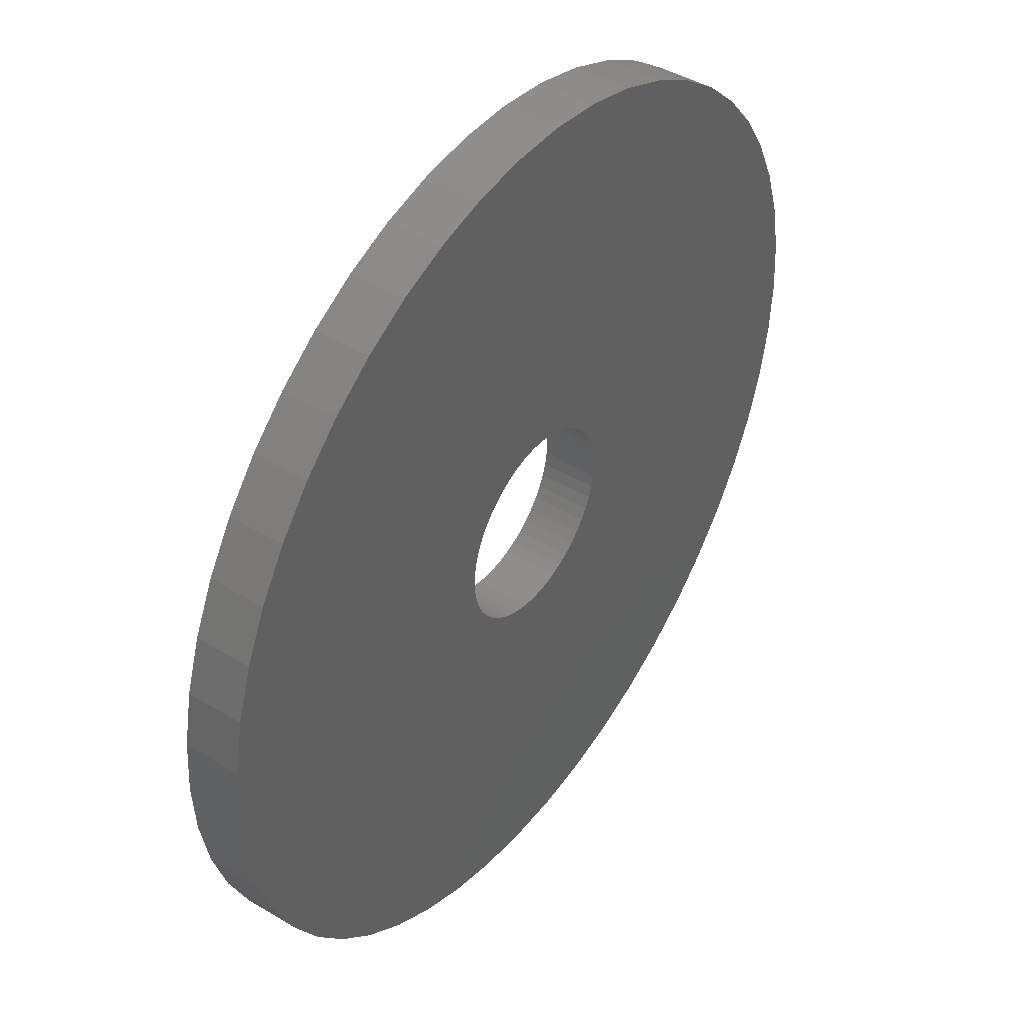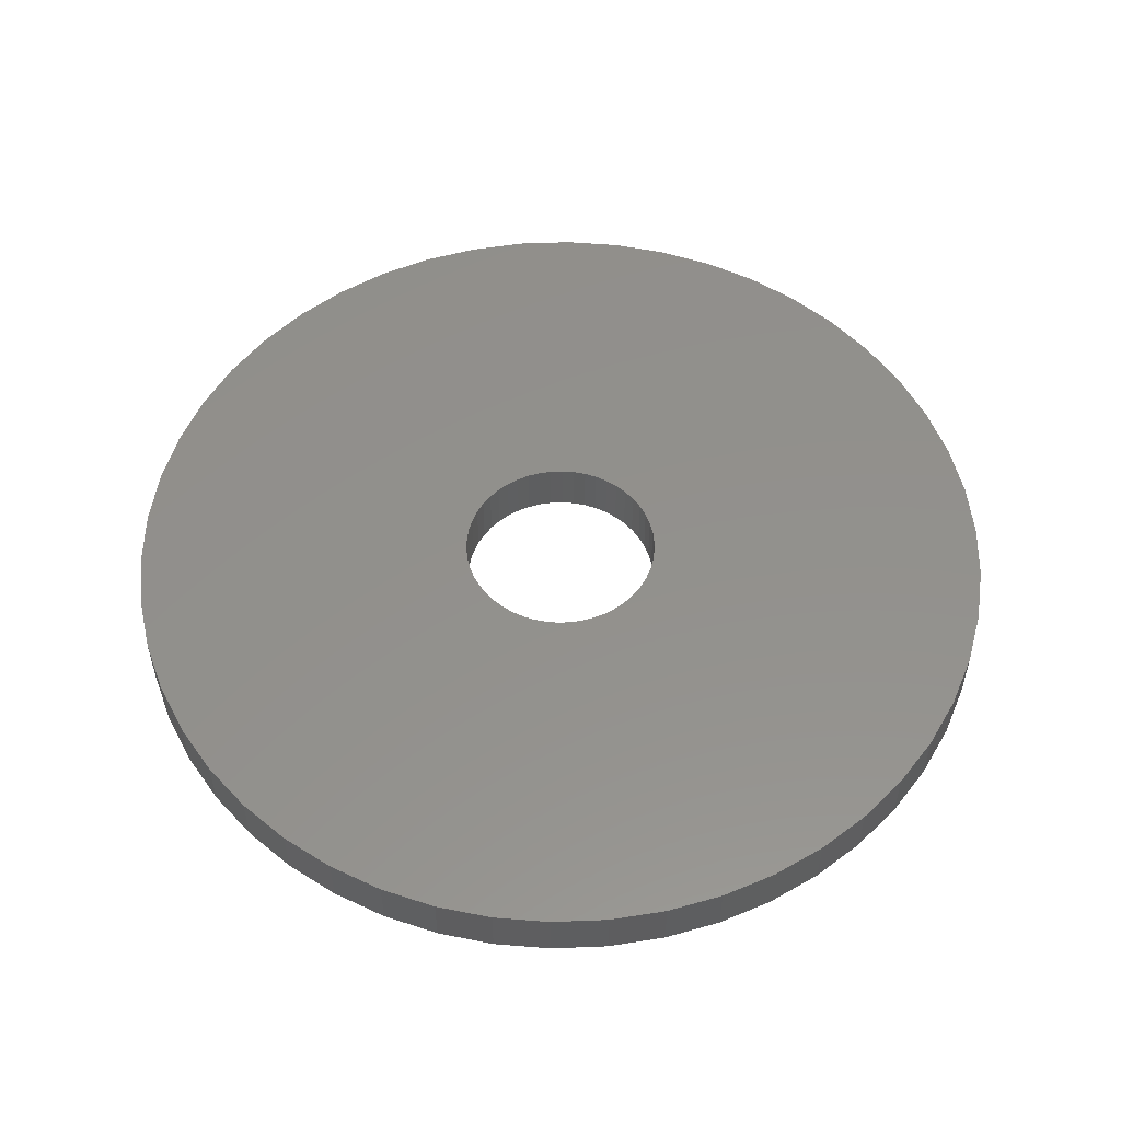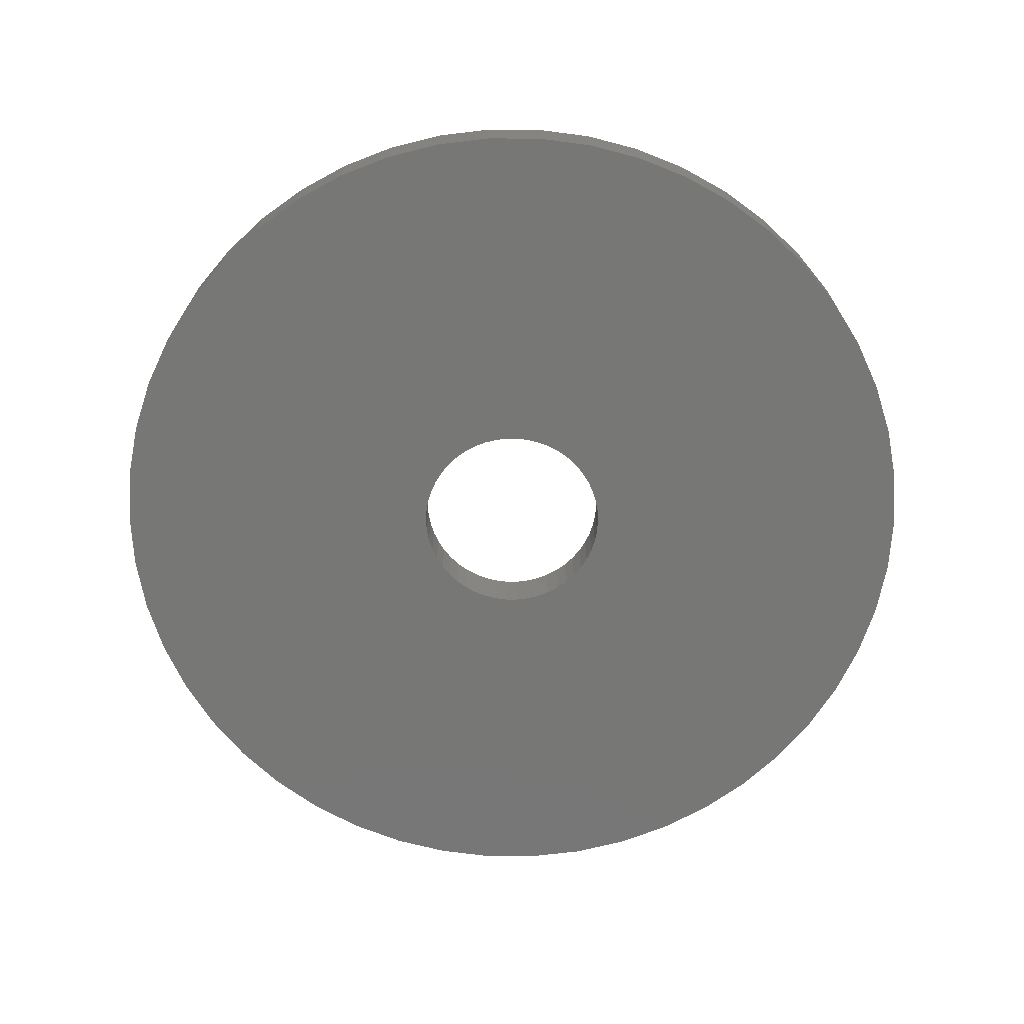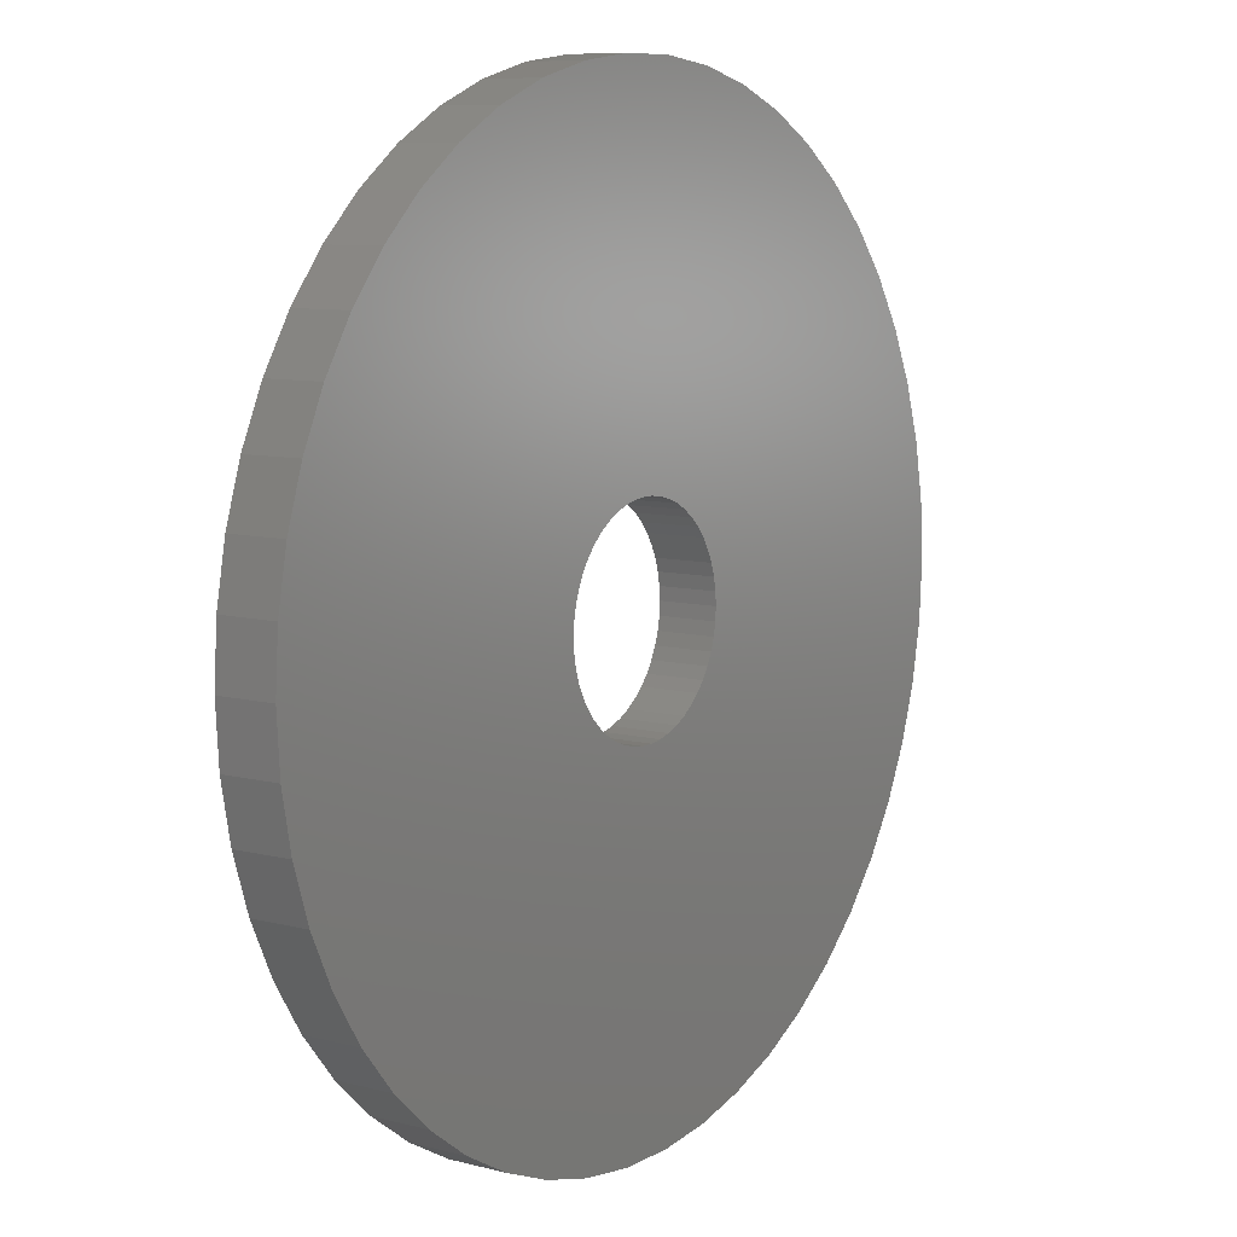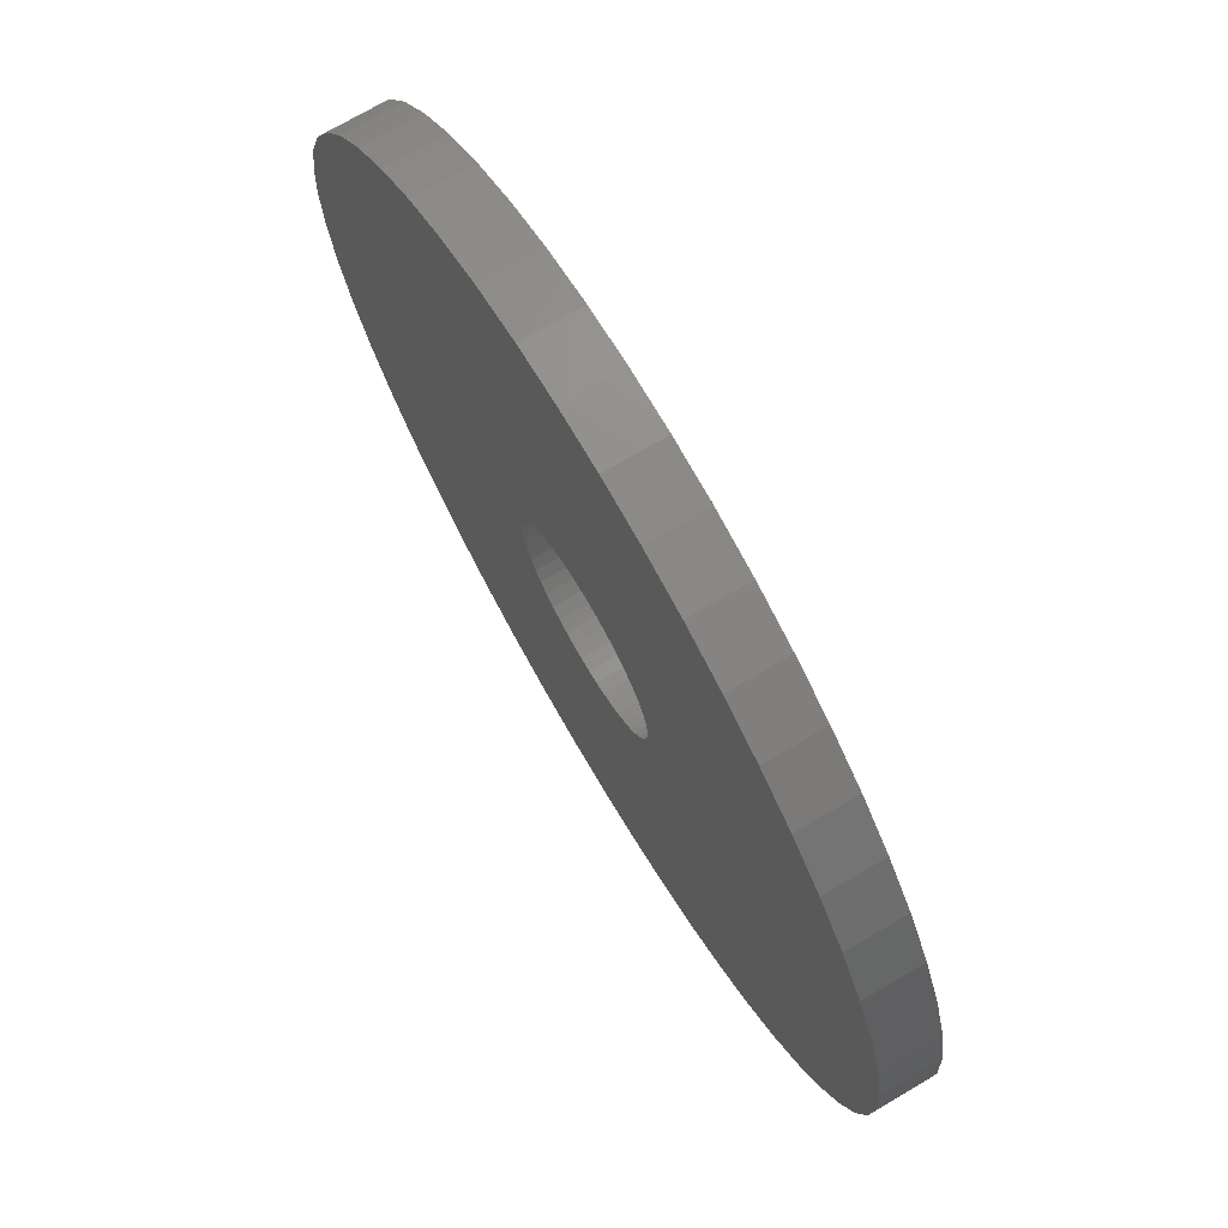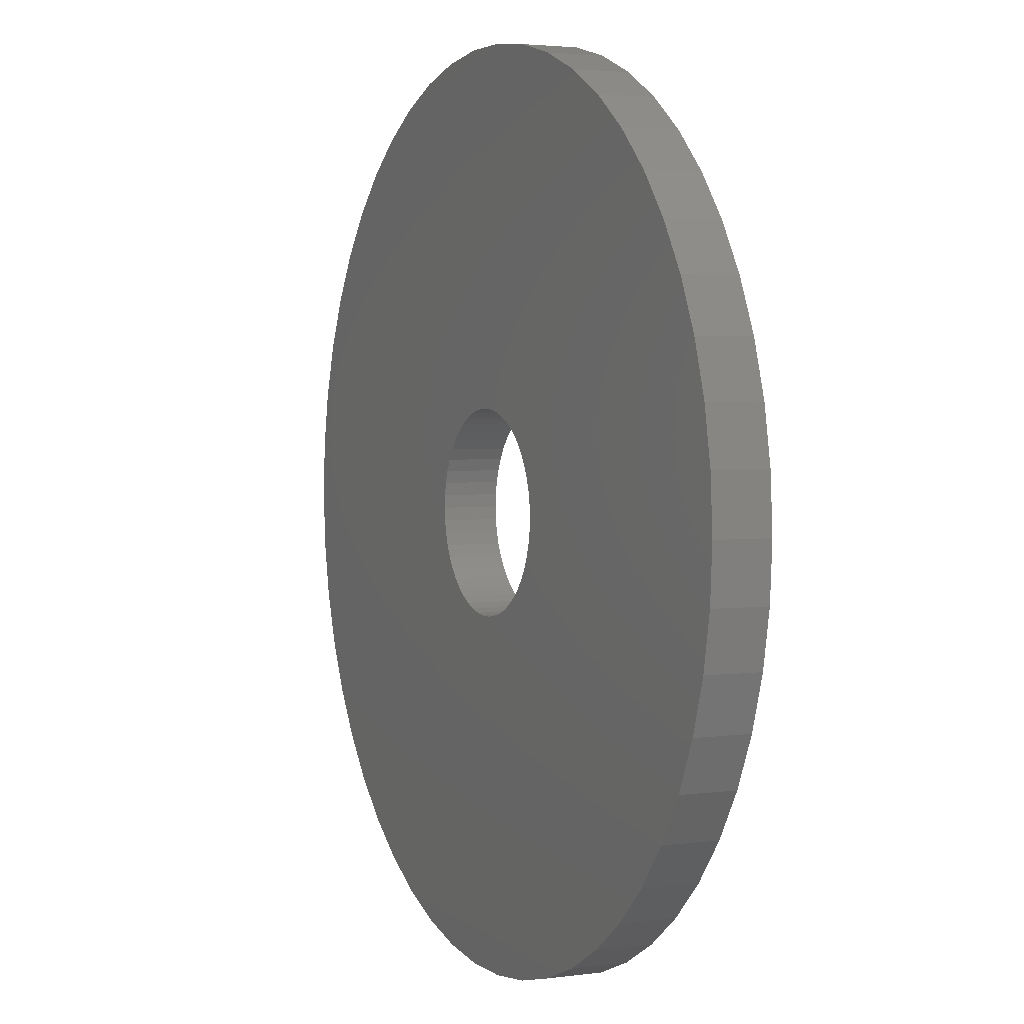
<metadata>
{"format":"stl","ext":"stl","renderer":"f3d","projection":"perspective","resolution":1024,"background":"white","views":[{"elev":43.8,"azim":-54.8,"up":"+Y"},{"elev":53.9,"azim":-31.2,"up":"+Z"},{"elev":-69.7,"azim":129.3,"up":"+Z"},{"elev":8.7,"azim":-55.1,"up":"+Y"},{"elev":73.1,"azim":59.6,"up":"+Y"},{"elev":3.1,"azim":65.3,"up":"+Y"}]}
</metadata>
<code>
# stl→obj: 200 verts, 400 faces
v 8 0 0.5
v 7.937 1.003 -0.5
v 7.937 1.003 0.5
v 8 0 -0.5
v -8 0 -0.5
v -7.937 1.003 0.5
v -7.937 1.003 -0.5
v -8 0 0.5
v 0.5023 7.984 -0.5
v -0.5023 7.984 0.5
v 0.5023 7.984 0.5
v -0.5023 7.984 -0.5
v -0.5023 -7.984 -0.5
v 0.5023 -7.984 0.5
v -0.5023 -7.984 0.5
v 0.5023 -7.984 -0.5
v 5.832 5.476 -0.5
v 5.099 6.164 0.5
v 5.832 5.476 0.5
v 5.099 6.164 -0.5
v -5.099 6.164 -0.5
v -5.832 5.476 0.5
v -5.099 6.164 0.5
v -5.832 5.476 -0.5
v -2.472 7.608 -0.5
v -3.406 7.239 0.5
v -2.472 7.608 0.5
v -3.406 7.239 -0.5
v 7.01 -3.854 0.5
v 7.438 -2.945 -0.5
v 7.438 -2.945 0.5
v 7.01 -3.854 -0.5
v 7.438 2.945 0.5
v 7.01 3.854 -0.5
v 7.01 3.854 0.5
v 7.438 2.945 -0.5
v 3.406 7.239 -0.5
v 2.472 7.608 0.5
v 3.406 7.239 0.5
v 2.472 7.608 -0.5
v 1.499 7.858 0.5
v 1.499 7.858 -0.5
v 4.287 6.755 -0.5
v 4.287 6.755 0.5
v -7.438 2.945 -0.5
v -7.01 3.854 0.5
v -7.01 3.854 -0.5
v -7.438 2.945 0.5
v -6.472 4.702 -0.5
v -6.472 4.702 0.5
v 1.8 0 0.5
v 1.786 0.2256 0.5
v 7.749 1.99 0.5
v 7.937 -1.003 0.5
v 1.743 0.4476 0.5
v 1.786 -0.2256 0.5
v 1.674 0.6626 0.5
v 7.749 -1.99 0.5
v 1.577 0.8672 0.5
v 6.472 4.702 0.5
v 1.743 -0.4476 0.5
v 1.456 1.058 0.5
v 1.312 1.232 0.5
v 1.674 -0.6626 0.5
v 1.147 1.387 0.5
v 0.9645 1.52 0.5
v 1.577 -0.8672 0.5
v 0.7664 1.629 0.5
v 6.472 -4.702 0.5
v 1.456 -1.058 0.5
v 0.5562 1.712 0.5
v 0.3373 1.768 0.5
v 0.113 1.796 0.5
v -0.113 1.796 0.5
v -0.3373 1.768 0.5
v -1.499 7.858 0.5
v -0.5562 1.712 0.5
v -0.7664 1.629 0.5
v -0.9645 1.52 0.5
v -4.287 6.755 0.5
v -1.147 1.387 0.5
v -1.312 1.232 0.5
v -1.456 1.058 0.5
v 5.832 -5.476 0.5
v 1.312 -1.232 0.5
v 5.099 -6.164 0.5
v 1.147 -1.387 0.5
v 4.287 -6.755 0.5
v 0.9645 -1.52 0.5
v 3.406 -7.239 0.5
v 0.7664 -1.629 0.5
v 2.472 -7.608 0.5
v 0.5562 -1.712 0.5
v 1.499 -7.858 0.5
v 0.3373 -1.768 0.5
v 0.113 -1.796 0.5
v -0.113 -1.796 0.5
v -0.3373 -1.768 0.5
v -1.499 -7.858 0.5
v -0.5562 -1.712 0.5
v -2.472 -7.608 0.5
v -0.7664 -1.629 0.5
v -3.406 -7.239 0.5
v -0.9645 -1.52 0.5
v -4.287 -6.755 0.5
v -1.147 -1.387 0.5
v -5.099 -6.164 0.5
v -1.312 -1.232 0.5
v -5.832 -5.476 0.5
v -1.456 -1.058 0.5
v -6.472 -4.702 0.5
v -1.577 -0.8672 0.5
v -7.01 -3.854 0.5
v -1.674 -0.6626 0.5
v -7.438 -2.945 0.5
v -1.743 -0.4476 0.5
v -7.749 -1.99 0.5
v -1.786 -0.2256 0.5
v -7.937 -1.003 0.5
v -1.8 0 0.5
v -1.577 0.8672 0.5
v -1.674 0.6626 0.5
v -1.743 0.4476 0.5
v -7.749 1.99 0.5
v -1.786 0.2256 0.5
v -1.499 7.858 -0.5
v 1.8 0 -0.5
v 7.937 -1.003 -0.5
v 1.786 -0.2256 -0.5
v 7.749 -1.99 -0.5
v 1.743 -0.4476 -0.5
v 1.786 0.2256 -0.5
v 1.674 -0.6626 -0.5
v 7.749 1.99 -0.5
v 1.577 -0.8672 -0.5
v 6.472 -4.702 -0.5
v 1.743 0.4476 -0.5
v 1.456 -1.058 -0.5
v 5.832 -5.476 -0.5
v 1.312 -1.232 -0.5
v 5.099 -6.164 -0.5
v 1.674 0.6626 -0.5
v 1.147 -1.387 -0.5
v 4.287 -6.755 -0.5
v 0.9645 -1.52 -0.5
v 3.406 -7.239 -0.5
v 1.577 0.8672 -0.5
v 0.7664 -1.629 -0.5
v 2.472 -7.608 -0.5
v 6.472 4.702 -0.5
v 1.456 1.058 -0.5
v 0.5562 -1.712 -0.5
v 1.499 -7.858 -0.5
v 0.3373 -1.768 -0.5
v 0.113 -1.796 -0.5
v -0.113 -1.796 -0.5
v -0.3373 -1.768 -0.5
v -1.499 -7.858 -0.5
v -0.5562 -1.712 -0.5
v -2.472 -7.608 -0.5
v -0.7664 -1.629 -0.5
v -3.406 -7.239 -0.5
v -0.9645 -1.52 -0.5
v -4.287 -6.755 -0.5
v -1.147 -1.387 -0.5
v -5.099 -6.164 -0.5
v -1.312 -1.232 -0.5
v -5.832 -5.476 -0.5
v -1.456 -1.058 -0.5
v -6.472 -4.702 -0.5
v 1.312 1.232 -0.5
v 1.147 1.387 -0.5
v 0.9645 1.52 -0.5
v 0.7664 1.629 -0.5
v 0.5562 1.712 -0.5
v 0.3373 1.768 -0.5
v 0.113 1.796 -0.5
v -0.113 1.796 -0.5
v -0.3373 1.768 -0.5
v -0.5562 1.712 -0.5
v -0.7664 1.629 -0.5
v -0.9645 1.52 -0.5
v -4.287 6.755 -0.5
v -1.147 1.387 -0.5
v -1.312 1.232 -0.5
v -1.456 1.058 -0.5
v -1.577 0.8672 -0.5
v -1.674 0.6626 -0.5
v -1.743 0.4476 -0.5
v -7.749 1.99 -0.5
v -1.786 0.2256 -0.5
v -1.8 0 -0.5
v -1.577 -0.8672 -0.5
v -7.01 -3.854 -0.5
v -1.674 -0.6626 -0.5
v -7.438 -2.945 -0.5
v -1.743 -0.4476 -0.5
v -7.749 -1.99 -0.5
v -1.786 -0.2256 -0.5
v -7.937 -1.003 -0.5
f 1 2 3
f 2 1 4
f 5 6 7
f 6 5 8
f 9 10 11
f 10 9 12
f 13 14 15
f 14 13 16
f 17 18 19
f 18 17 20
f 21 22 23
f 22 21 24
f 25 26 27
f 26 25 28
f 29 30 31
f 30 29 32
f 33 34 35
f 34 33 36
f 37 38 39
f 38 37 40
f 40 41 38
f 41 40 42
f 43 39 44
f 39 43 37
f 45 46 47
f 46 45 48
f 49 22 24
f 22 49 50
f 51 1 3
f 52 3 53
f 1 51 54
f 55 53 33
f 56 54 51
f 57 33 35
f 54 56 58
f 59 35 60
f 61 58 56
f 62 60 19
f 58 61 31
f 63 19 18
f 64 31 61
f 65 18 44
f 31 64 29
f 66 44 39
f 67 29 64
f 68 39 38
f 29 67 69
f 70 69 67
f 3 52 51
f 53 55 52
f 33 57 55
f 35 59 57
f 71 38 41
f 60 62 59
f 19 63 62
f 18 65 63
f 44 66 65
f 39 68 66
f 38 71 68
f 72 41 11
f 41 72 71
f 11 73 72
f 11 74 73
f 10 74 11
f 74 10 75
f 76 75 10
f 75 76 77
f 27 77 76
f 77 27 78
f 26 78 27
f 78 26 79
f 80 79 26
f 79 80 81
f 23 81 80
f 81 23 82
f 22 82 23
f 82 22 83
f 50 83 22
f 69 70 84
f 85 84 70
f 84 85 86
f 87 86 85
f 86 87 88
f 89 88 87
f 88 89 90
f 91 90 89
f 90 91 92
f 93 92 91
f 92 93 94
f 95 94 93
f 94 95 14
f 96 14 95
f 97 14 96
f 15 97 98
f 97 15 14
f 99 98 100
f 101 100 102
f 103 102 104
f 105 104 106
f 107 106 108
f 109 108 110
f 98 99 15
f 111 110 112
f 113 112 114
f 115 114 116
f 117 116 118
f 119 118 120
f 83 50 121
f 100 101 99
f 46 121 50
f 102 103 101
f 121 46 122
f 104 105 103
f 48 122 46
f 106 107 105
f 122 48 123
f 108 109 107
f 124 123 48
f 110 111 109
f 123 124 125
f 112 113 111
f 6 125 124
f 114 115 113
f 125 6 120
f 116 117 115
f 8 120 6
f 118 119 117
f 120 8 119
f 126 27 76
f 27 126 25
f 127 4 128
f 129 128 130
f 4 127 2
f 131 130 30
f 132 2 127
f 133 30 32
f 2 132 134
f 135 32 136
f 137 134 132
f 138 136 139
f 134 137 36
f 140 139 141
f 142 36 137
f 143 141 144
f 36 142 34
f 145 144 146
f 147 34 142
f 148 146 149
f 34 147 150
f 151 150 147
f 128 129 127
f 130 131 129
f 30 133 131
f 32 135 133
f 152 149 153
f 136 138 135
f 139 140 138
f 141 143 140
f 144 145 143
f 146 148 145
f 149 152 148
f 154 153 16
f 153 154 152
f 16 155 154
f 16 156 155
f 13 156 16
f 156 13 157
f 158 157 13
f 157 158 159
f 160 159 158
f 159 160 161
f 162 161 160
f 161 162 163
f 164 163 162
f 163 164 165
f 166 165 164
f 165 166 167
f 168 167 166
f 167 168 169
f 170 169 168
f 150 151 17
f 171 17 151
f 17 171 20
f 172 20 171
f 20 172 43
f 173 43 172
f 43 173 37
f 174 37 173
f 37 174 40
f 175 40 174
f 40 175 42
f 176 42 175
f 42 176 9
f 177 9 176
f 178 9 177
f 12 178 179
f 178 12 9
f 126 179 180
f 25 180 181
f 28 181 182
f 183 182 184
f 21 184 185
f 24 185 186
f 179 126 12
f 49 186 187
f 47 187 188
f 45 188 189
f 190 189 191
f 7 191 192
f 169 170 193
f 180 25 126
f 194 193 170
f 181 28 25
f 193 194 195
f 182 183 28
f 196 195 194
f 184 21 183
f 195 196 197
f 185 24 21
f 198 197 196
f 186 49 24
f 197 198 199
f 187 47 49
f 200 199 198
f 188 45 47
f 199 200 192
f 189 190 45
f 5 192 200
f 191 7 190
f 192 5 7
f 16 94 14
f 94 16 153
f 53 36 33
f 36 53 134
f 3 134 53
f 134 3 2
f 60 17 19
f 17 60 150
f 35 150 60
f 150 35 34
f 42 11 41
f 11 42 9
f 20 44 18
f 44 20 43
f 47 50 49
f 50 47 46
f 190 48 45
f 48 190 124
f 7 124 190
f 124 7 6
f 28 80 26
f 80 28 183
f 183 23 80
f 23 183 21
f 12 76 10
f 76 12 126
f 54 4 1
f 4 54 128
f 84 136 69
f 136 84 139
f 194 115 196
f 115 194 113
f 168 111 170
f 111 168 109
f 146 88 90
f 88 146 144
f 31 130 58
f 130 31 30
f 69 32 29
f 32 69 136
f 160 99 101
f 99 160 158
f 198 119 200
f 119 198 117
f 200 8 5
f 8 200 119
f 196 117 198
f 117 196 115
f 141 84 86
f 84 141 139
f 149 90 92
f 90 149 146
f 153 92 94
f 92 153 149
f 58 128 54
f 128 58 130
f 158 15 99
f 15 158 13
f 162 101 103
f 101 162 160
f 170 113 194
f 113 170 111
f 144 86 88
f 86 144 141
f 164 103 105
f 103 164 162
f 166 105 107
f 105 166 164
f 168 107 109
f 107 168 166
f 123 188 122
f 188 123 189
f 147 62 151
f 62 147 59
f 175 68 71
f 68 175 174
f 181 77 78
f 77 181 180
f 122 187 121
f 187 122 188
f 131 56 129
f 56 131 61
f 132 55 137
f 55 132 52
f 172 63 65
f 63 172 171
f 173 65 66
f 65 173 172
f 83 185 82
f 185 83 186
f 180 75 77
f 75 180 179
f 185 81 82
f 81 185 184
f 127 52 132
f 52 127 51
f 151 63 171
f 63 151 62
f 178 73 74
f 73 178 177
f 176 71 72
f 71 176 175
f 174 66 68
f 66 174 173
f 120 191 125
f 191 120 192
f 121 186 83
f 186 121 187
f 179 74 75
f 74 179 178
f 184 79 81
f 79 184 182
f 182 78 79
f 78 182 181
f 129 51 127
f 51 129 56
f 112 195 114
f 195 112 193
f 154 96 95
f 96 154 155
f 148 93 91
f 93 148 152
f 142 59 147
f 59 142 57
f 137 57 142
f 57 137 55
f 177 72 73
f 72 177 176
f 125 189 123
f 189 125 191
f 135 64 133
f 64 135 67
f 133 61 131
f 61 133 64
f 140 87 85
f 87 140 143
f 140 70 138
f 70 140 85
f 157 100 98
f 100 157 159
f 156 98 97
f 98 156 157
f 118 192 120
f 192 118 199
f 110 193 112
f 193 110 169
f 114 197 116
f 197 114 195
f 152 95 93
f 95 152 154
f 143 89 87
f 89 143 145
f 145 91 89
f 91 145 148
f 138 67 135
f 67 138 70
f 163 106 104
f 106 163 165
f 155 97 96
f 97 155 156
f 165 108 106
f 108 165 167
f 116 199 118
f 199 116 197
f 161 104 102
f 104 161 163
f 159 102 100
f 102 159 161
f 108 169 110
f 169 108 167

</code>
